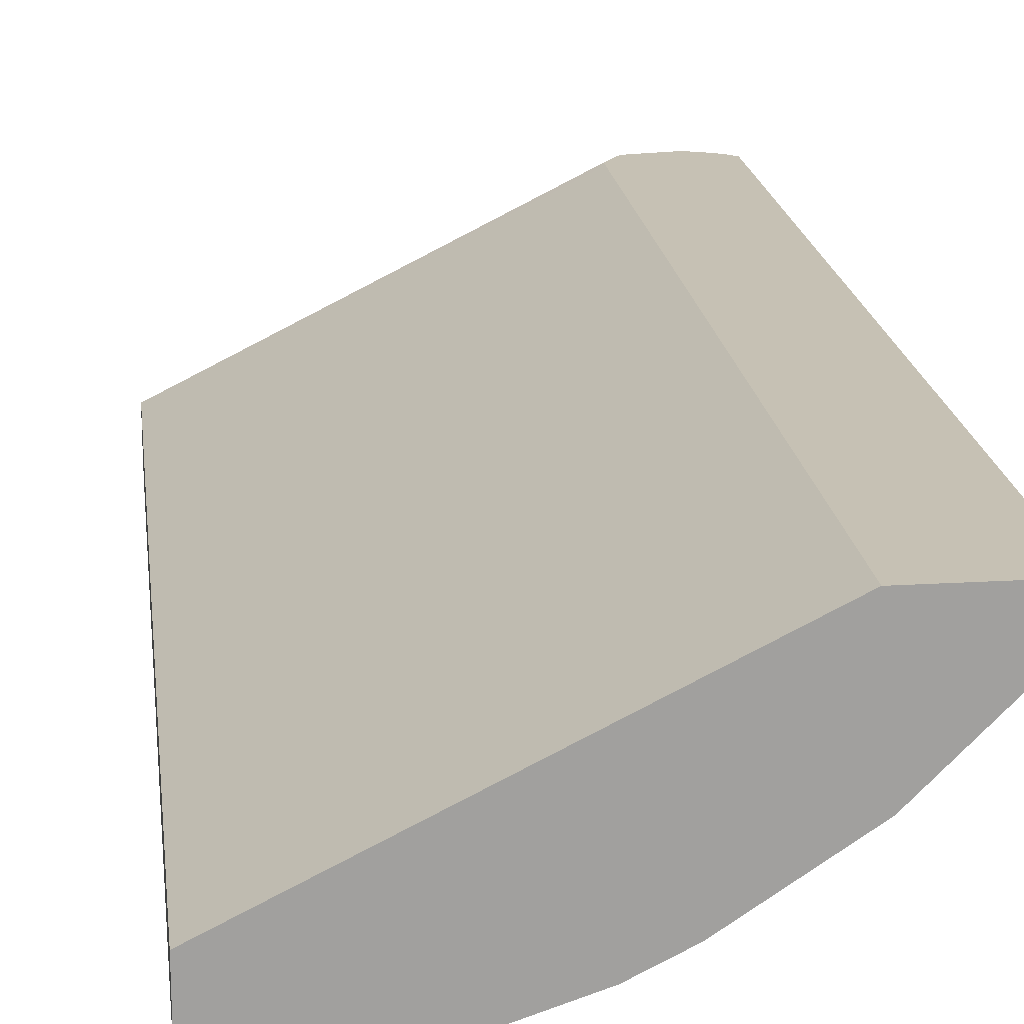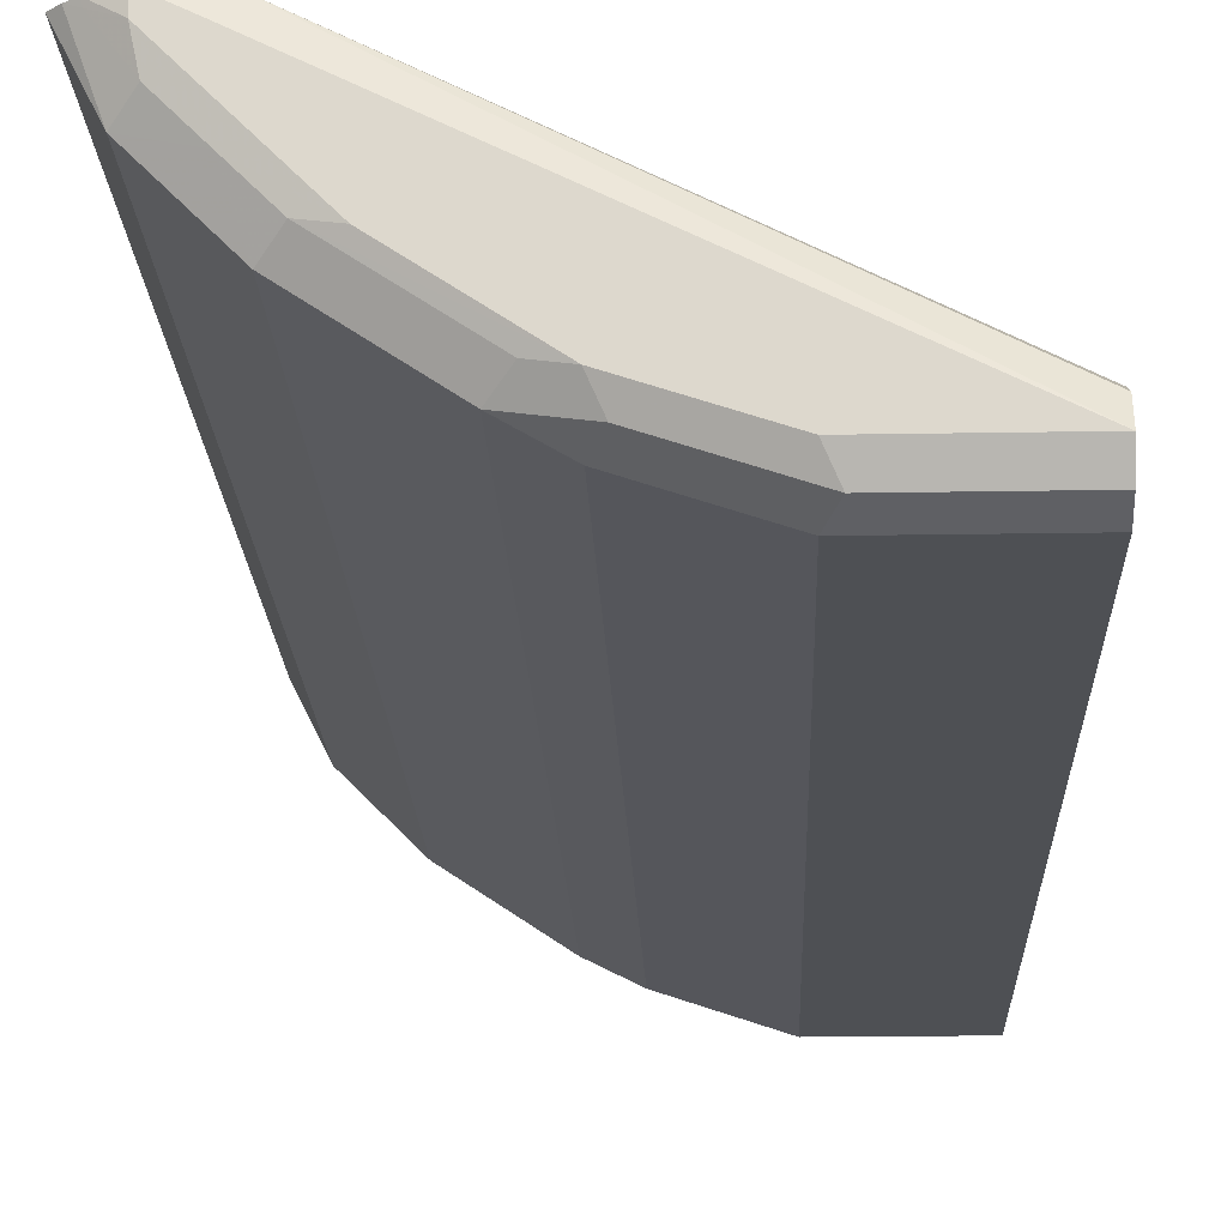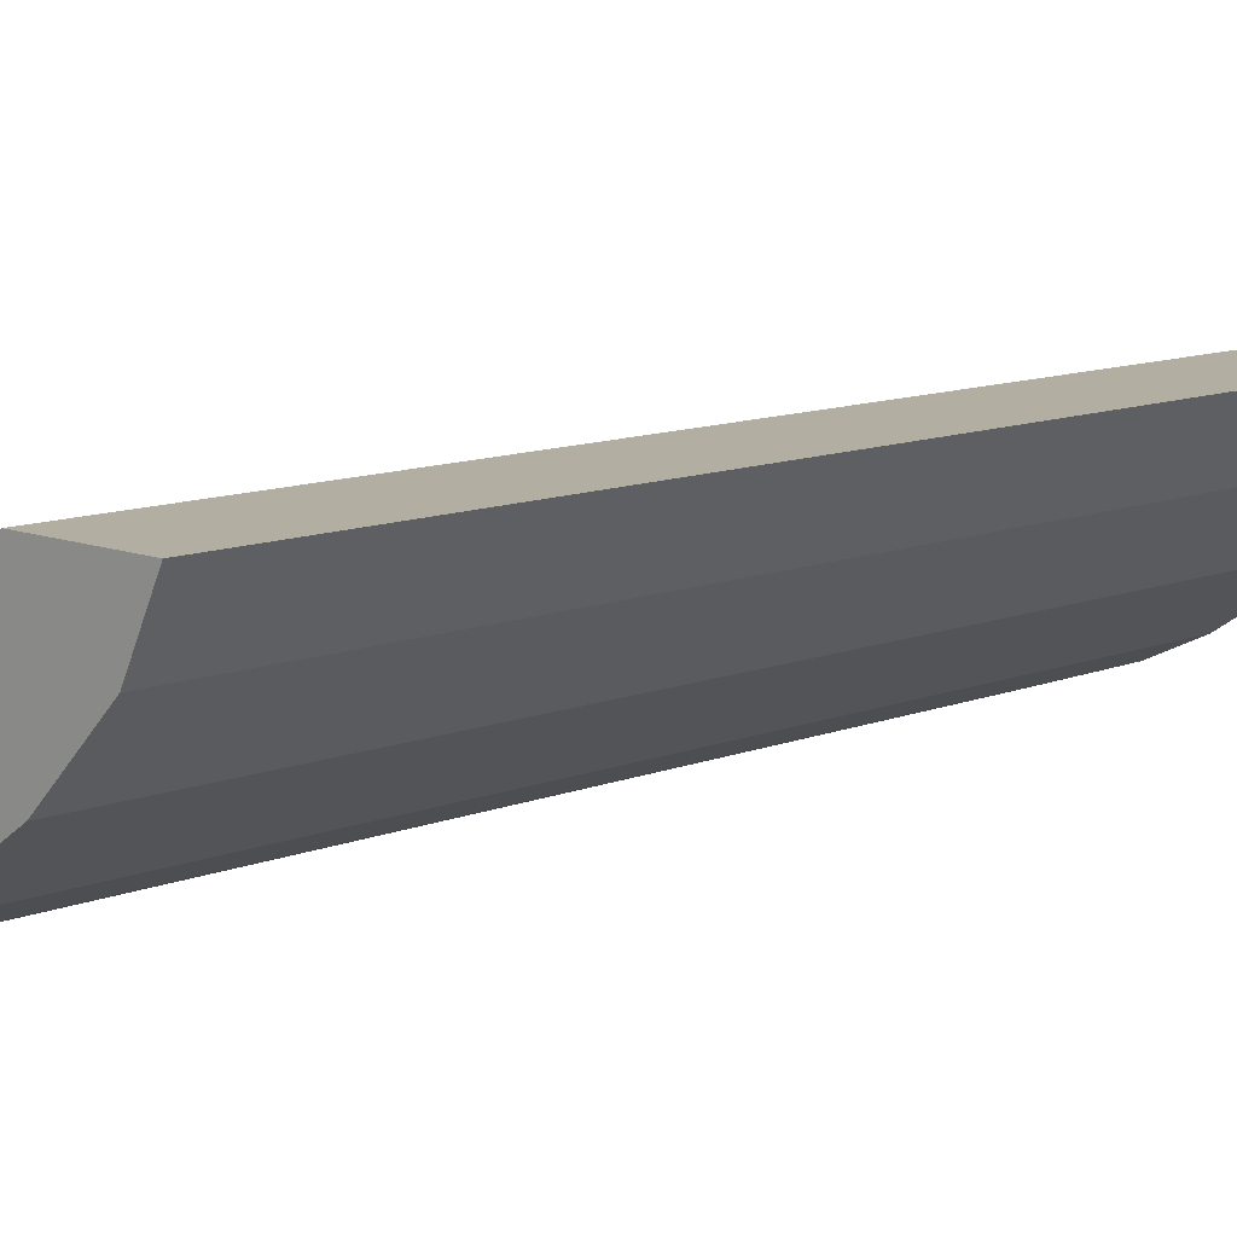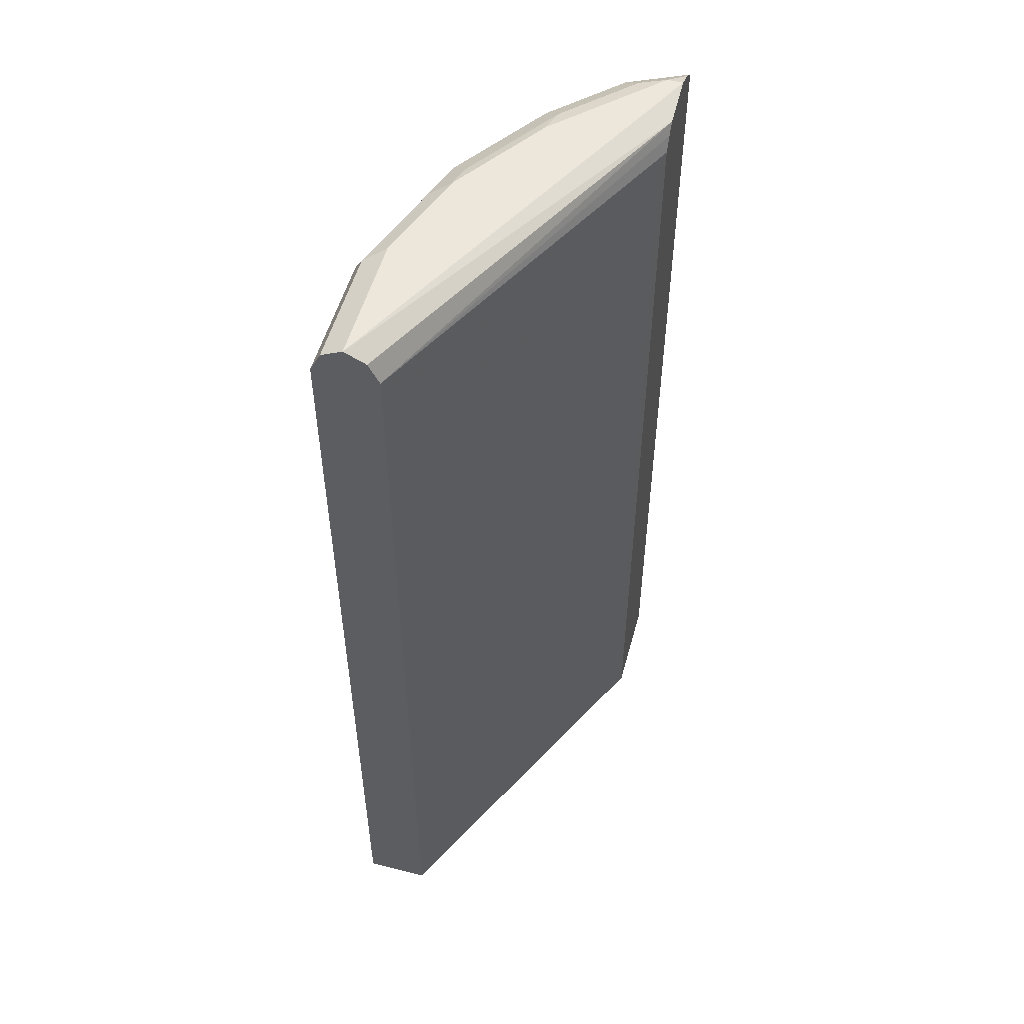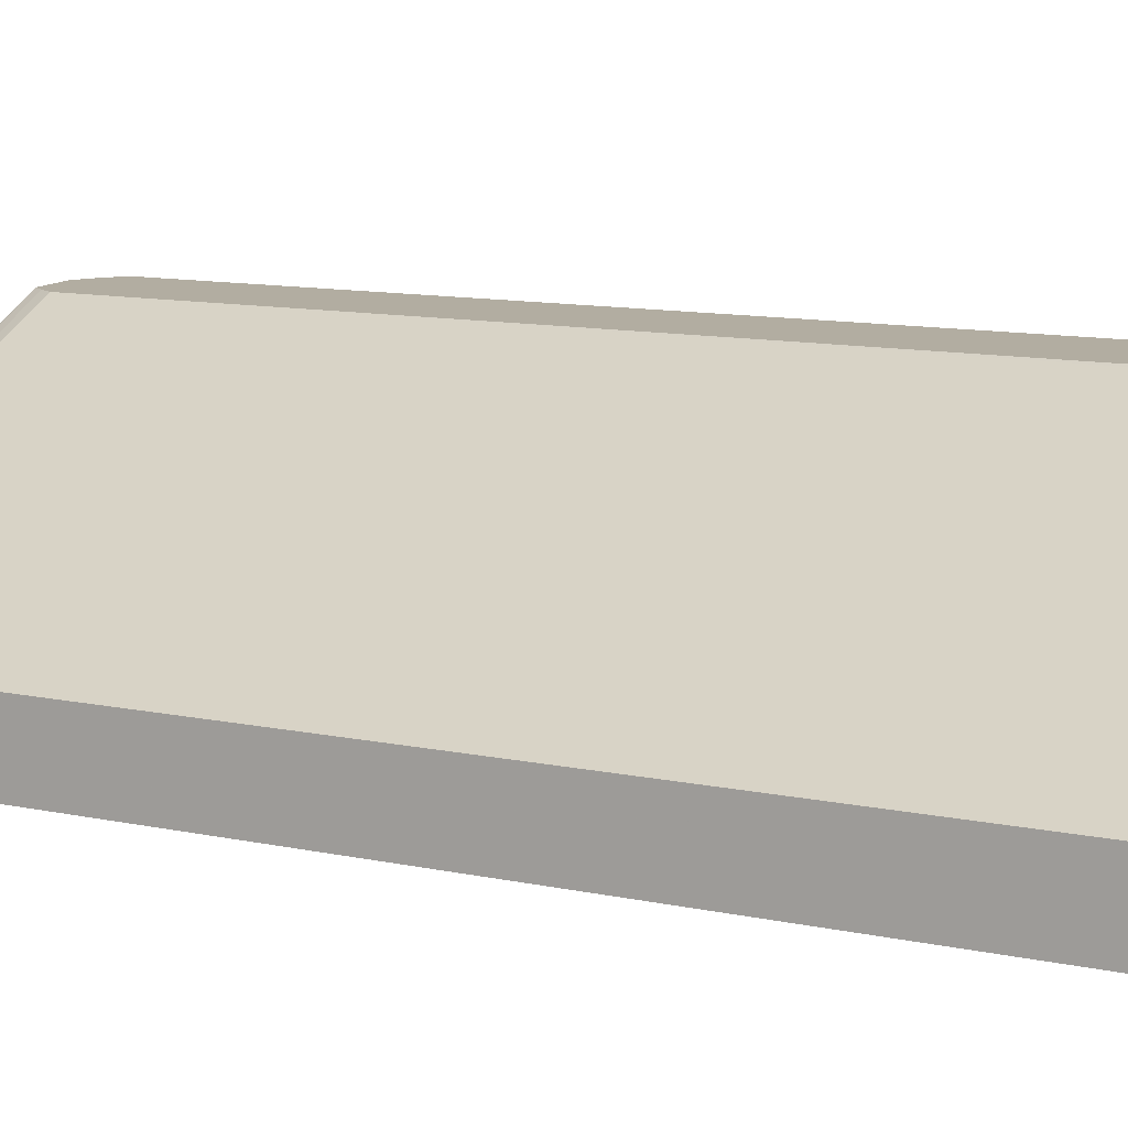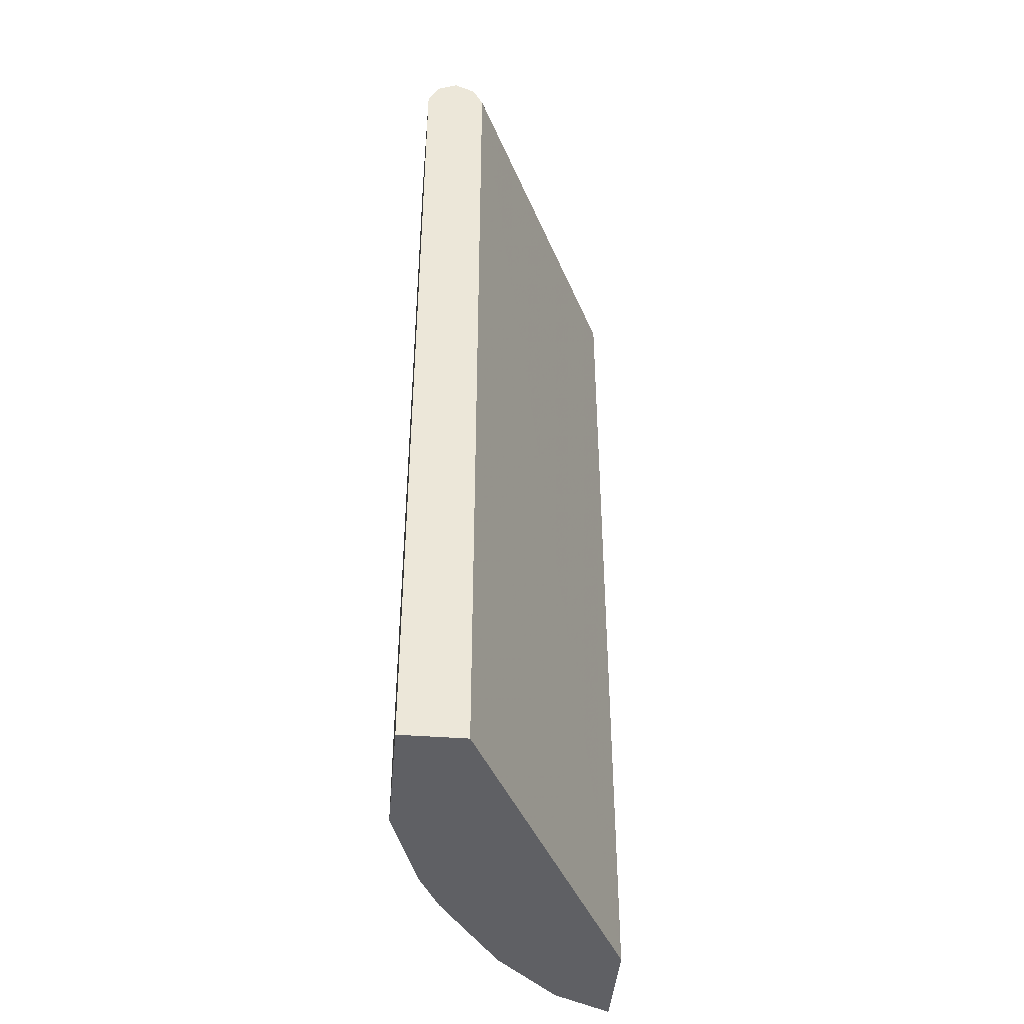
<metadata>
{"format":"obj","ext":"obj","renderer":"f3d","projection":"perspective","resolution":1024,"background":"white","views":[{"elev":18.6,"azim":-6.8,"up":"+Z"},{"elev":-18.5,"azim":-178.0,"up":"+Z"},{"elev":10.7,"azim":44.6,"up":"+Z"},{"elev":52.9,"azim":-74.8,"up":"+Y"},{"elev":10.5,"azim":-60.7,"up":"+Z"},{"elev":-43.5,"azim":-95.0,"up":"+Y"}]}
</metadata>
<code>
v 0.4922 0.5612 -0.5359
v 0.4607 0.5643 -0.5989
v 0.483 0.5704 -0.5359
v 0.4922 -0.4644 -0.5359
v 0.4261 0.5643 -0.6335
v 0.4088 0.5816 -0.6162
v 0.4434 0.5816 -0.5816
v 0.4722 0.5758 -0.5413
v 0.4607 -0.4644 -0.5989
v 0.4732 0.5769 -0.5359
v 0.3794 -0.4644 -0.5359
v 0.3916 0.5643 -0.668
v 0.4261 -0.4644 -0.6335
v 0.3743 0.5816 -0.6507
v 0.3455 0.5874 -0.6565
v 0.4491 0.5874 -0.5528
v 0.4491 0.5874 -0.5359
v 0.3759 -0.4644 -0.5376
v 0.3794 0.552 -0.5359
v 0.2879 0.5643 -0.7371
v 0.3916 -0.4644 -0.668
v 0.2706 0.5816 -0.7198
v 0.2419 0.5874 -0.7256
v 0.4146 0.5874 -0.5528
v 0.3977 0.5788 -0.5359
v 9.426e-05 -0.4644 -0.7256
v 0.3685 0.5412 -0.5413
v 9.426e-05 0.5528 -0.7256
v 0.3885 0.567 -0.5359
v 0.2419 0.5528 -0.7601
v 0.2304 0.5758 -0.7486
v 0.2879 -0.4644 -0.7371
v 0.1382 0.5874 -0.7601
v 9.426e-05 0.5874 -0.7601
v 0.3969 0.5786 -0.5359
v 9.426e-05 0.5758 -0.7371
v 9.426e-05 -0.4644 -0.7947
v 0.1382 0.5528 -0.7947
v 0.2419 -0.4644 -0.7601
v 0.1267 0.5758 -0.7831
v 9.426e-05 0.5758 -0.7831
v 9.426e-05 0.5528 -0.7947
v 0.1382 -0.4644 -0.7947
v 9.426e-05 0.5529 -0.7946
f 23 40 33
f 19 28 27
f 20 39 30
f 20 32 39
f 20 23 22
f 20 31 23
f 20 30 31
f 23 31 40
f 17 24 25
f 18 28 26
f 18 27 28
f 18 19 27
f 15 17 16
f 15 24 17
f 15 34 24
f 15 33 34
f 24 34 25
f 15 23 33
f 19 29 28
f 25 34 36
f 30 40 31
f 26 28 36
f 14 20 22
f 38 44 40
f 38 42 44
f 37 38 43
f 37 42 38
f 33 41 34
f 33 40 41
f 30 43 38
f 25 36 35
f 30 39 43
f 30 38 40
f 28 35 36
f 28 29 35
f 26 42 37
f 26 44 42
f 26 41 44
f 26 34 41
f 26 36 34
f 40 44 41
f 14 23 15
f 1 11 4
f 12 32 20
f 3 8 10
f 2 13 5
f 2 9 13
f 2 8 3
f 2 7 8
f 2 6 7
f 1 9 2
f 1 4 9
f 1 19 11
f 1 29 19
f 1 35 29
f 1 25 35
f 1 17 25
f 1 10 17
f 1 3 10
f 1 2 3
f 14 22 23
f 4 11 18
f 4 18 26
f 2 5 6
f 4 37 43
f 4 26 37
f 12 20 14
f 11 19 18
f 10 16 17
f 8 16 10
f 7 16 8
f 6 12 14
f 6 16 7
f 6 15 16
f 12 21 32
f 5 21 12
f 6 14 15
f 4 39 32
f 4 32 21
f 4 21 13
f 4 43 39
f 5 12 6
f 5 13 21
f 4 13 9

</code>
